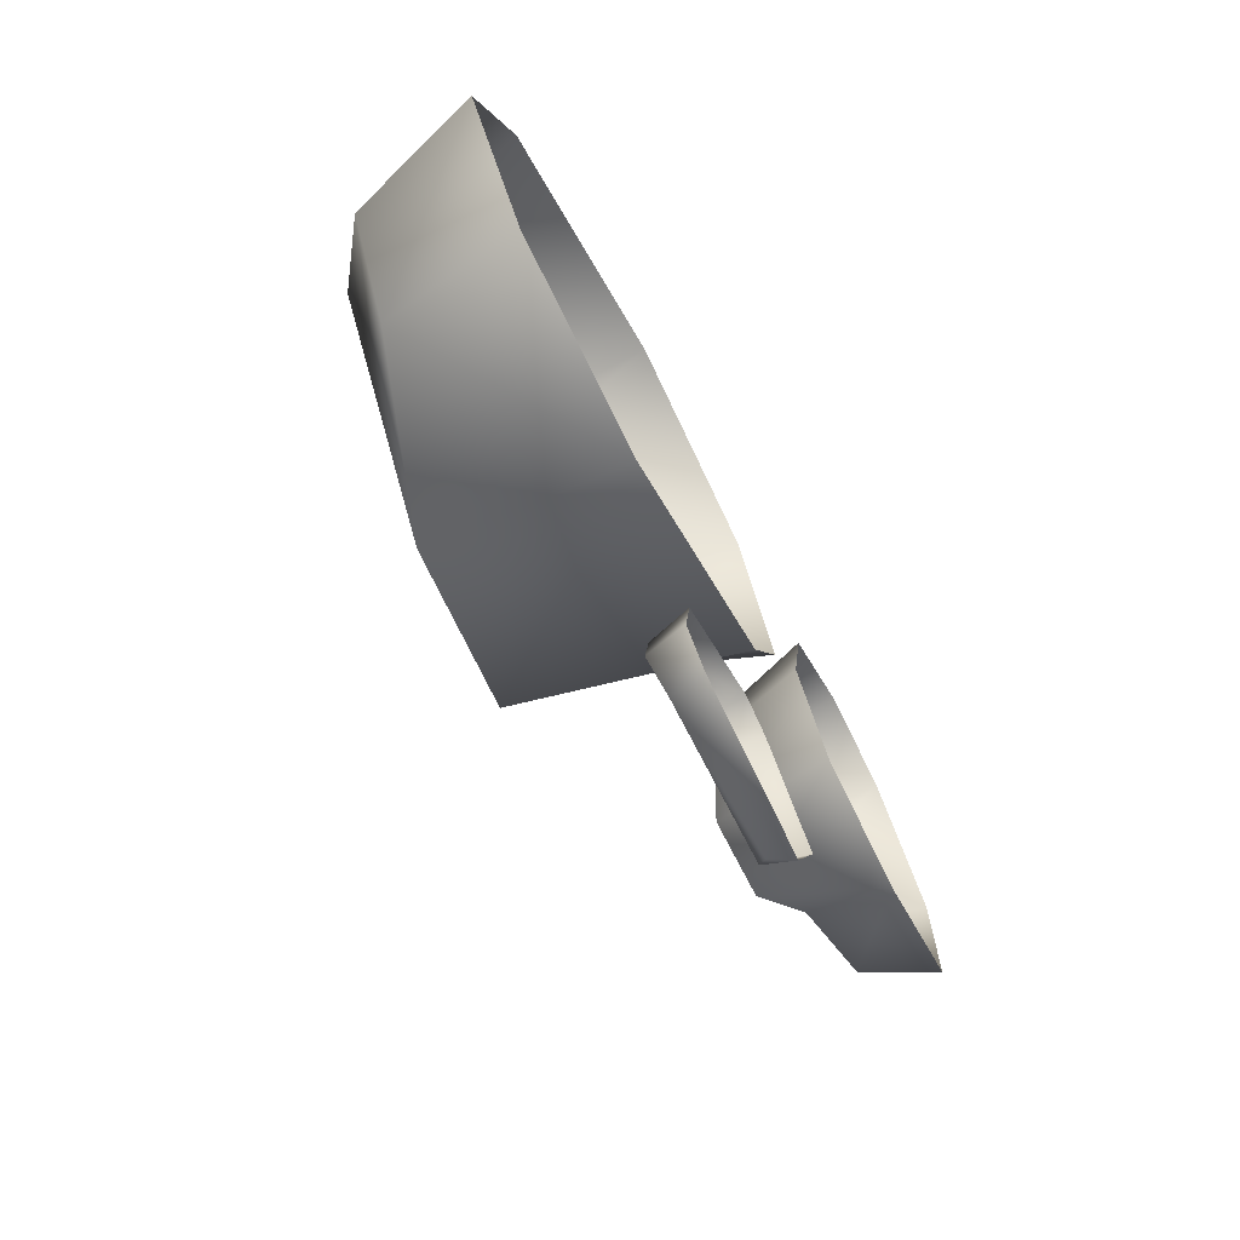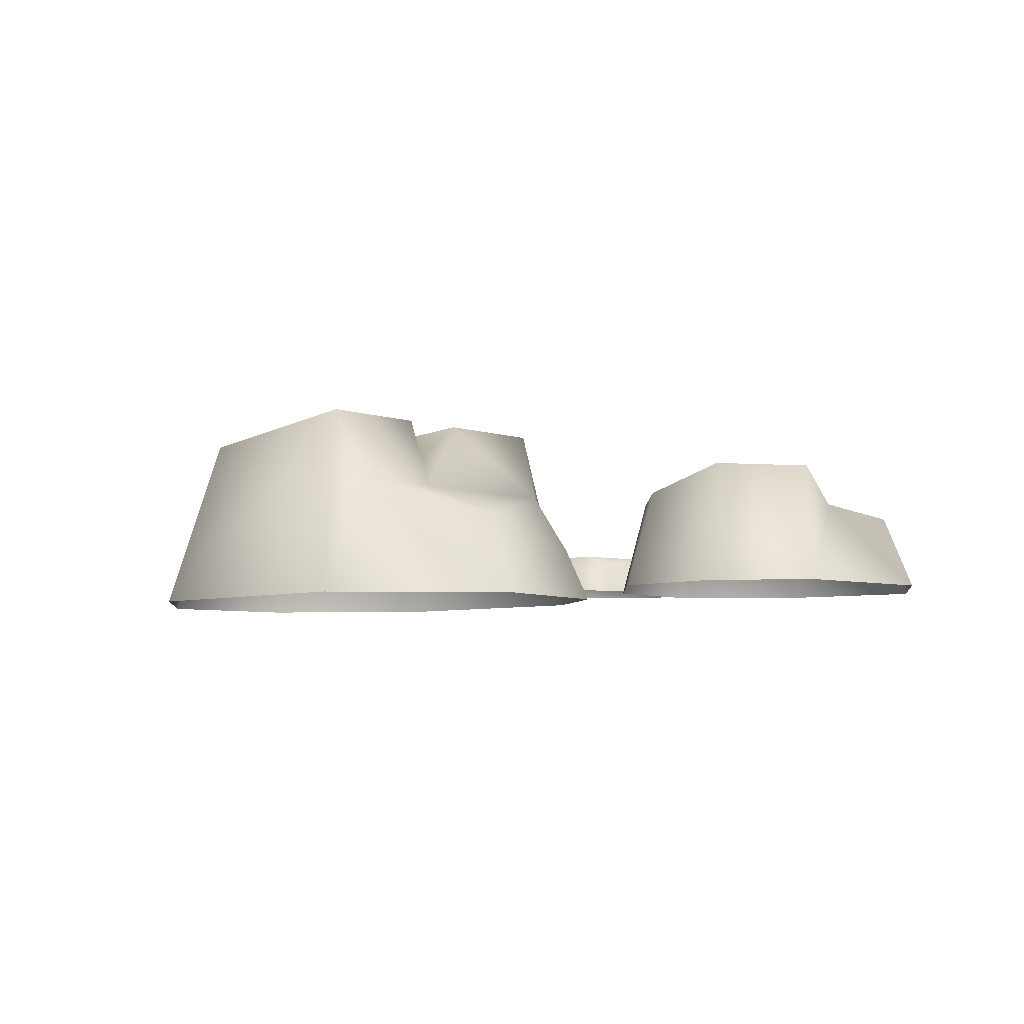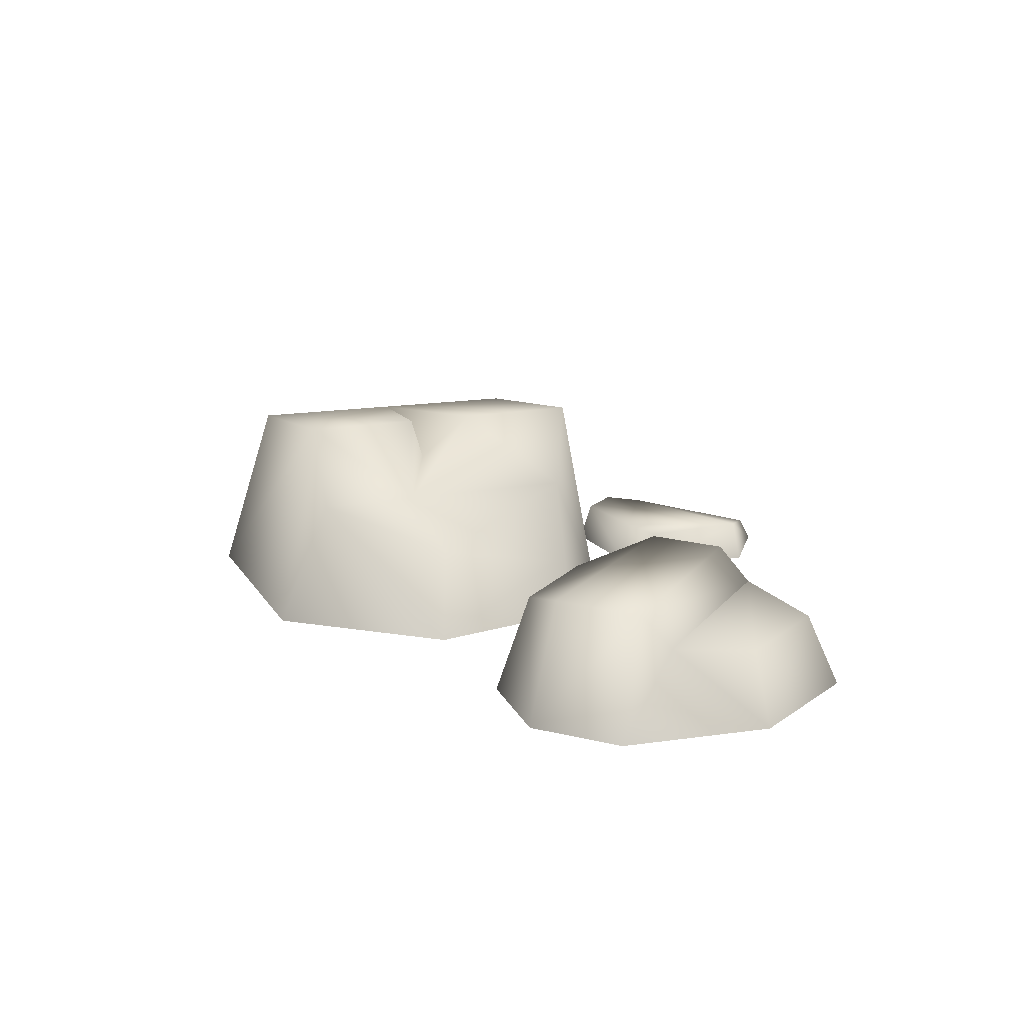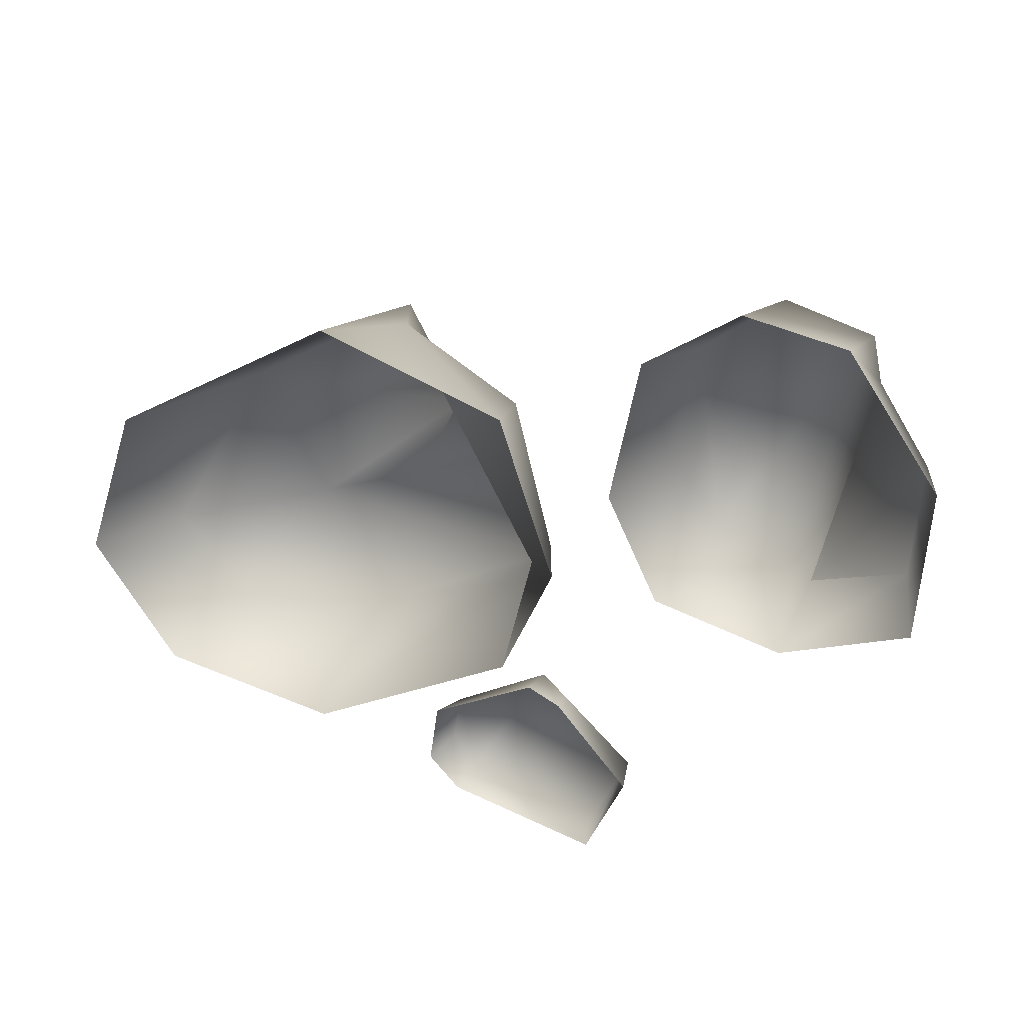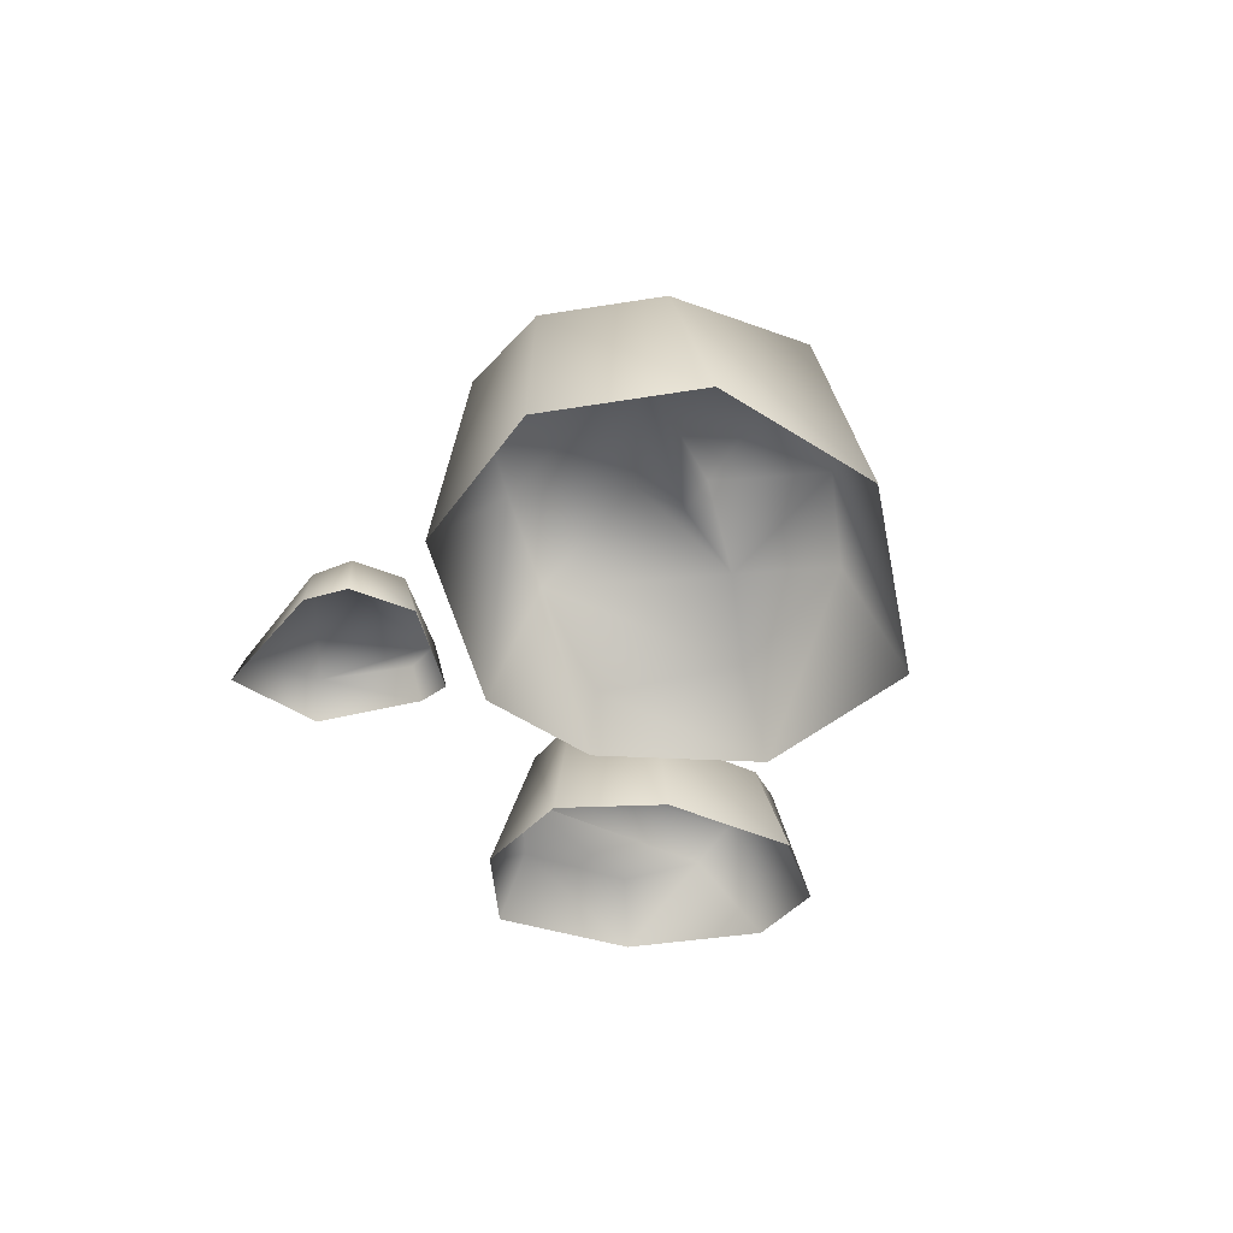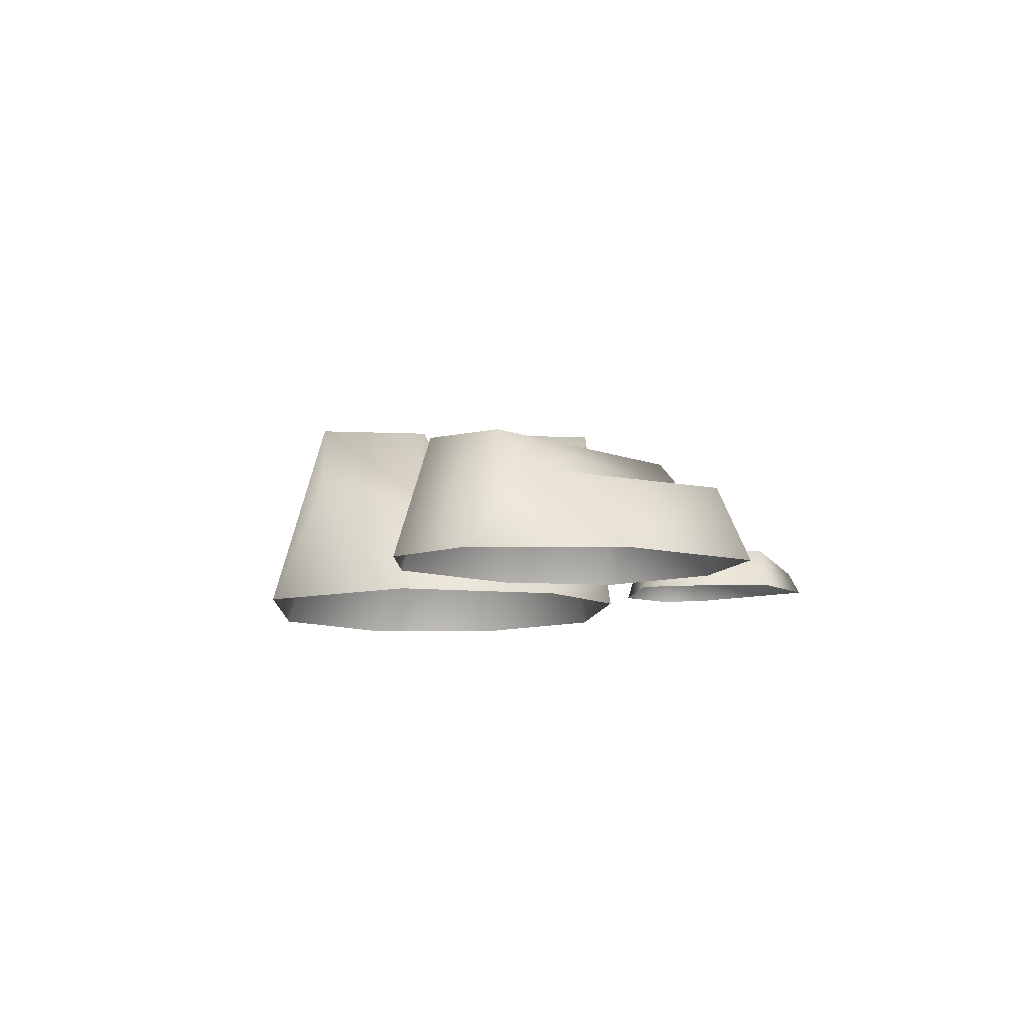
<metadata>
{"format":"obj","ext":"obj","renderer":"f3d","projection":"perspective","resolution":1024,"background":"white","views":[{"elev":-71.9,"azim":-63.3,"up":"+Z"},{"elev":-5.6,"azim":12.1,"up":"+Y"},{"elev":14.3,"azim":36.0,"up":"+Y"},{"elev":33.4,"azim":25.1,"up":"+Z"},{"elev":-34.8,"azim":-112.9,"up":"+Y"},{"elev":-8.3,"azim":53.2,"up":"+Y"}]}
</metadata>
<code>
g fcbg_iceland_001_stone_06
v 1.527 0.2699 0.1587
v 1.627 0.0001373 0.09218
v 1.655 0.0001371 0.6786
v 1.167 0.0001374 -0.1217
v 1.553 0.2577 0.6203
v 1.174 0.309 -0.00225
v 1.174 0.309 -0.00225
v 1.356 0.2952 0.8754
v 1.319 0.0001366 1.138
v 1.283 0.432 0.9694
v 0.9493 0.0001365 1.182
v 1.052 0.4352 0.01463
v 0.6918 0.0001372 -0.03903
v 0.765 0.4426 0.05442
v 0.4995 0.0001369 0.3519
v 0.9571 0.4426 1.031
v 0.6903 0.3586 0.8234
v 0.6048 0.0001365 0.9176
v 0.5952 0.3586 0.3548
v -0.1371 0.1989 -1.254
v -0.2781 0.07398 -1.163
v -0.1577 0.07398 -1.283
v 0.415 0.07398 -1.377
v -0.2402 0.2208 -1.147
v -0.2423 0.07398 -0.9139
v -0.211 0.2208 -0.9497
v 0.1606 0.07398 -0.6622
v 0.1525 0.2349 -0.7139
v 0.2855 0.07398 -0.7123
v 0.3868 0.159 -1.34
v 0.5232 0.2278 -1.029
v 0.5668 0.07398 -1.017
v 0.2623 0.1956 -0.7599
v -1.369 0.4703 -0.9202
v -1.774 0.0001365 -0.5049
v -1.437 0.0001369 -0.9717
v -0.7261 0.0001373 -1.041
v -1.638 0.4438 -0.5902
v -1.052 0.6895 -0.4388
v -1.55 0.0001363 0.1502
v -0.7491 0.6895 -0.9159
v -0.1025 0.7779 -0.5463
v 0.08111 0.0001373 -0.5376
v -1.361 0.6895 0.04848
v -0.01221 0.4742 -0.373
v 0.2832 0.0001372 -0.05659
v -0.6869 0.7779 0.4825
v -0.645 0.0001365 0.7575
v -0.4669 0.7779 0.09139
v -0.3342 0.7779 -0.1385
v -0.5438 0.4773 0.5746
v 0.07347 0.0001369 0.5624
v 0.1868 0.2104 -0.07958
v -0.01923 0.3344 0.4301
v -0.3522 0.4762 0.233
v -0.4908 0.5955 -0.01477
g fcbg_iceland_001_stone_06_0
f 3 2 1
f 1 2 4
f 5 3 1
f 1 6 5
f 4 7 1
f 5 8 3
f 6 8 5
f 8 6 7
f 8 9 3
f 9 8 10
f 10 8 7
f 11 9 10
f 7 4 12
f 7 12 10
f 12 4 13
f 14 12 13
f 12 14 10
f 13 15 14
f 16 11 10
f 14 16 10
f 11 16 17
f 16 14 17
f 18 11 17
f 15 19 14
f 14 19 17
f 18 17 19
f 15 18 19
f 22 21 20
f 22 20 23
f 21 24 20
f 21 25 24
f 25 26 24
f 20 24 26
f 25 27 26
f 27 28 26
f 28 20 26
f 28 27 29
f 20 30 23
f 23 30 31
f 30 20 31
f 20 28 31
f 32 23 31
f 32 31 29
f 33 28 29
f 31 33 29
f 33 31 28
f 36 35 34
f 36 34 37
f 35 38 34
f 39 34 38
f 35 40 38
f 37 34 41
f 41 34 39
f 37 41 42
f 41 39 42
f 43 37 42
f 40 44 38
f 44 39 38
f 42 45 43
f 46 43 45
f 44 40 47
f 40 48 47
f 39 44 49
f 44 47 49
f 39 50 42
f 42 50 45
f 51 47 48
f 48 52 51
f 52 46 53
f 53 46 45
f 54 52 53
f 52 54 51
f 53 45 54
f 51 55 47
f 55 51 54
f 45 55 54
f 55 49 47
f 50 55 45
f 49 56 39
f 49 55 56
f 50 56 55
f 50 39 56

</code>
